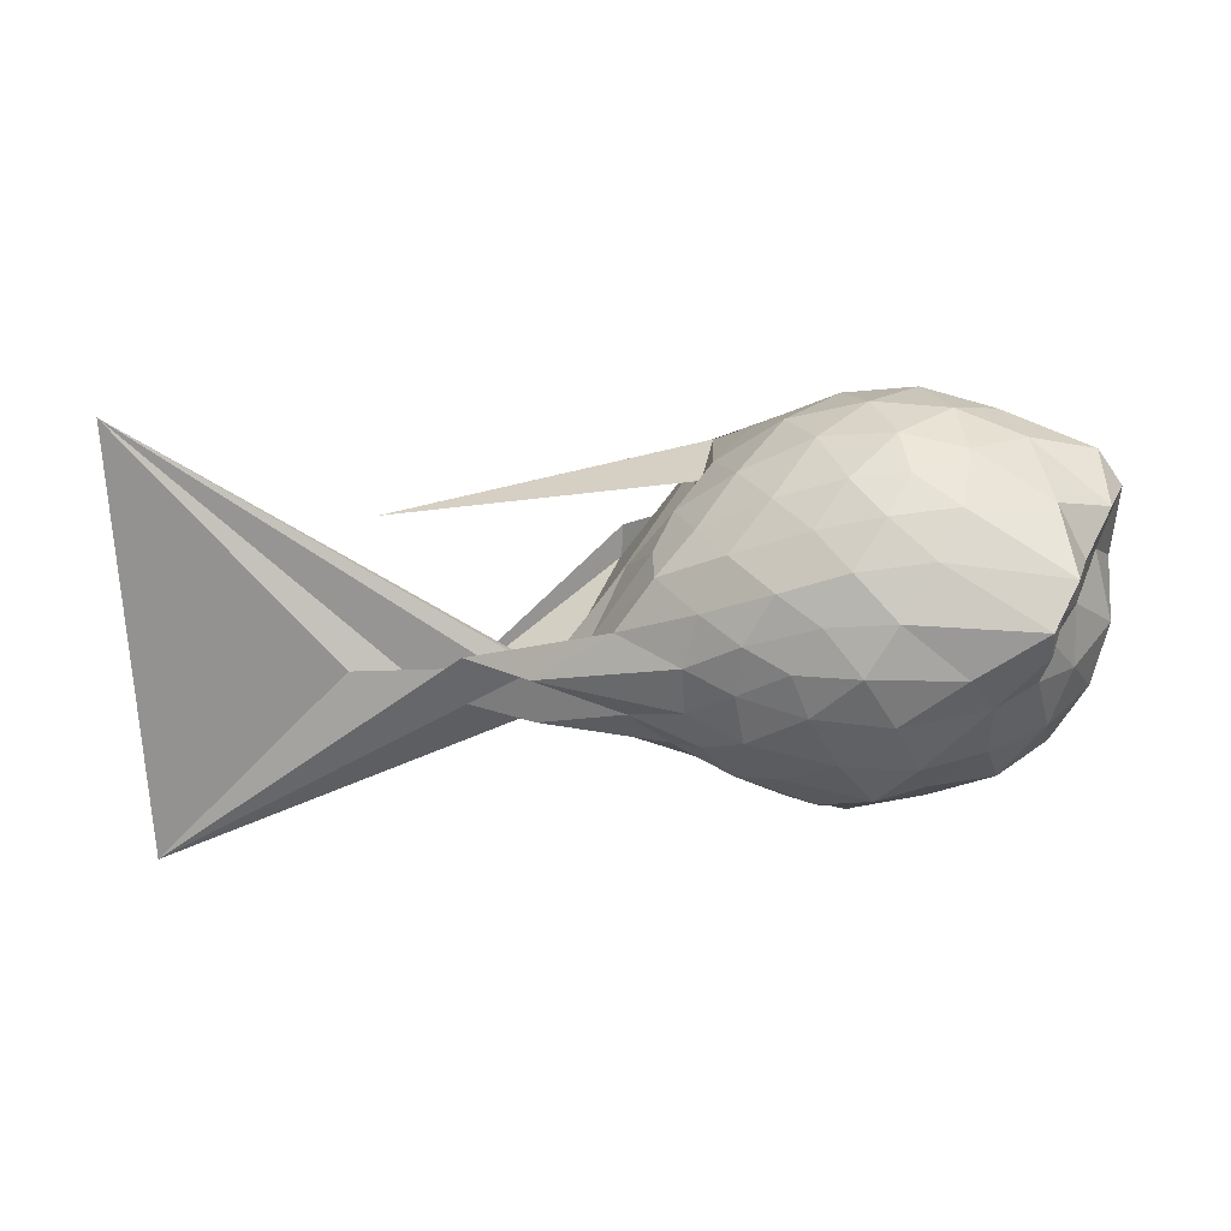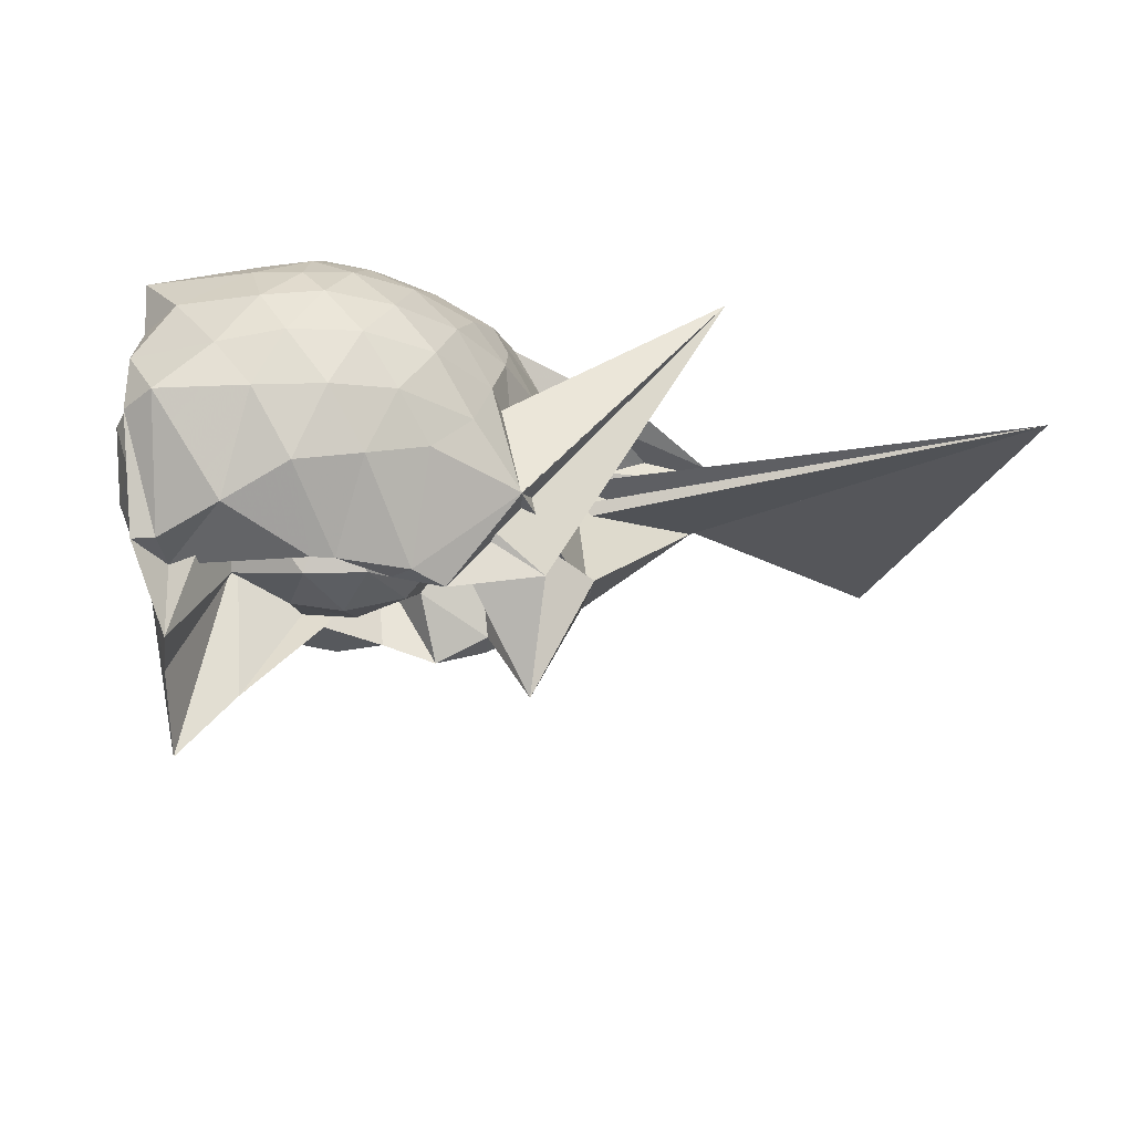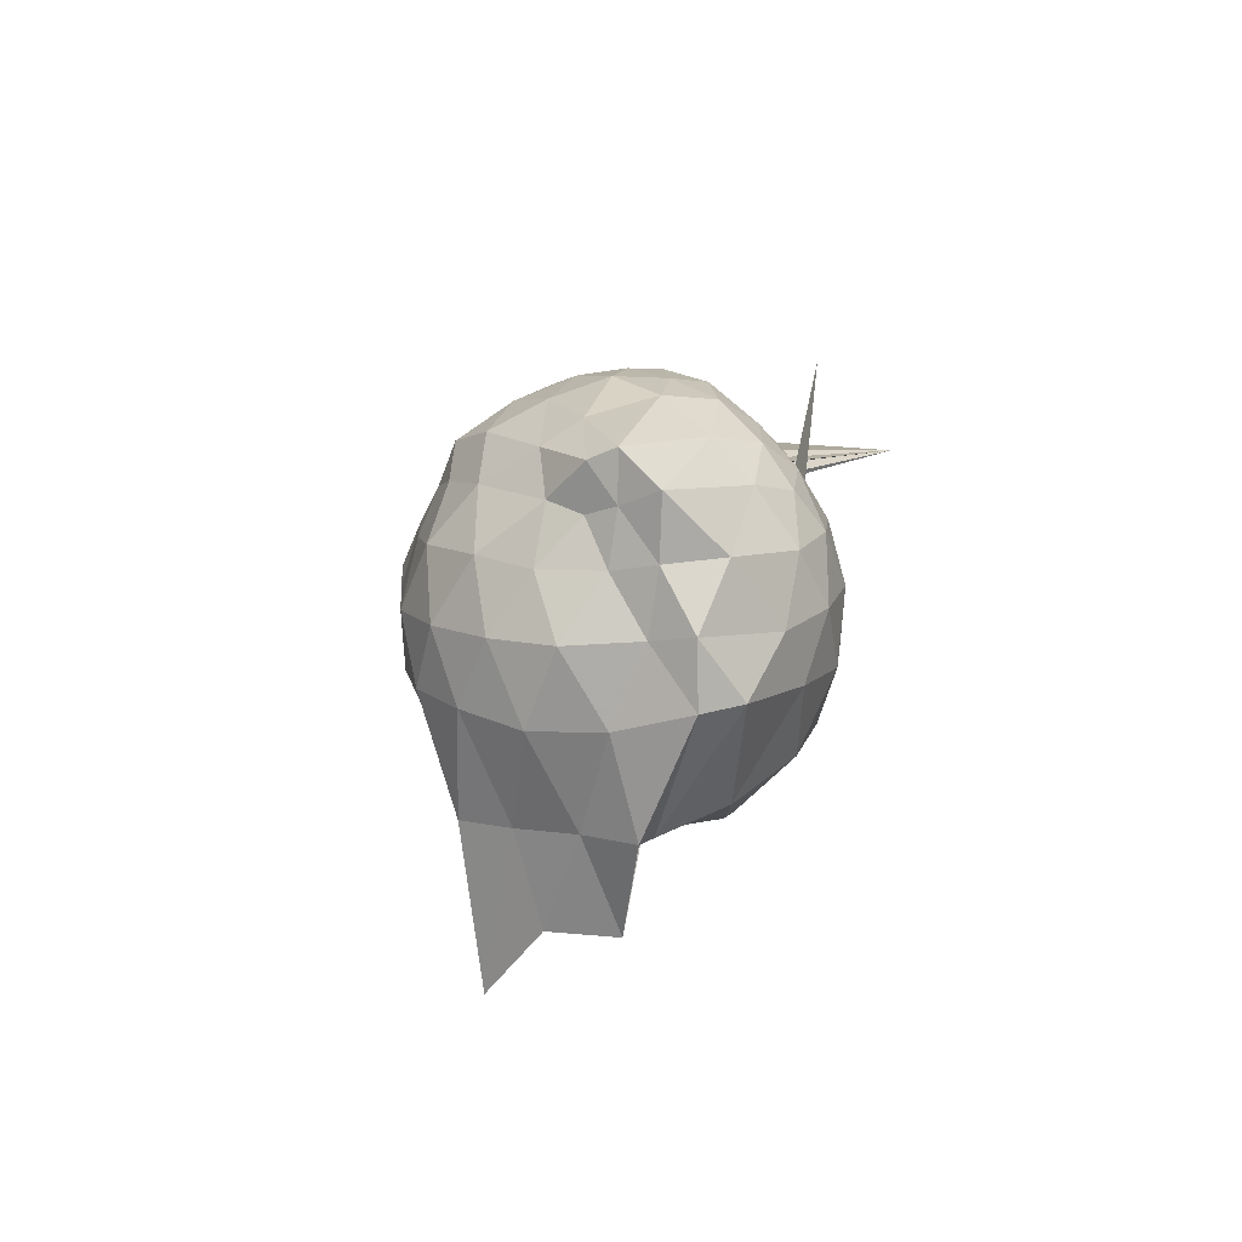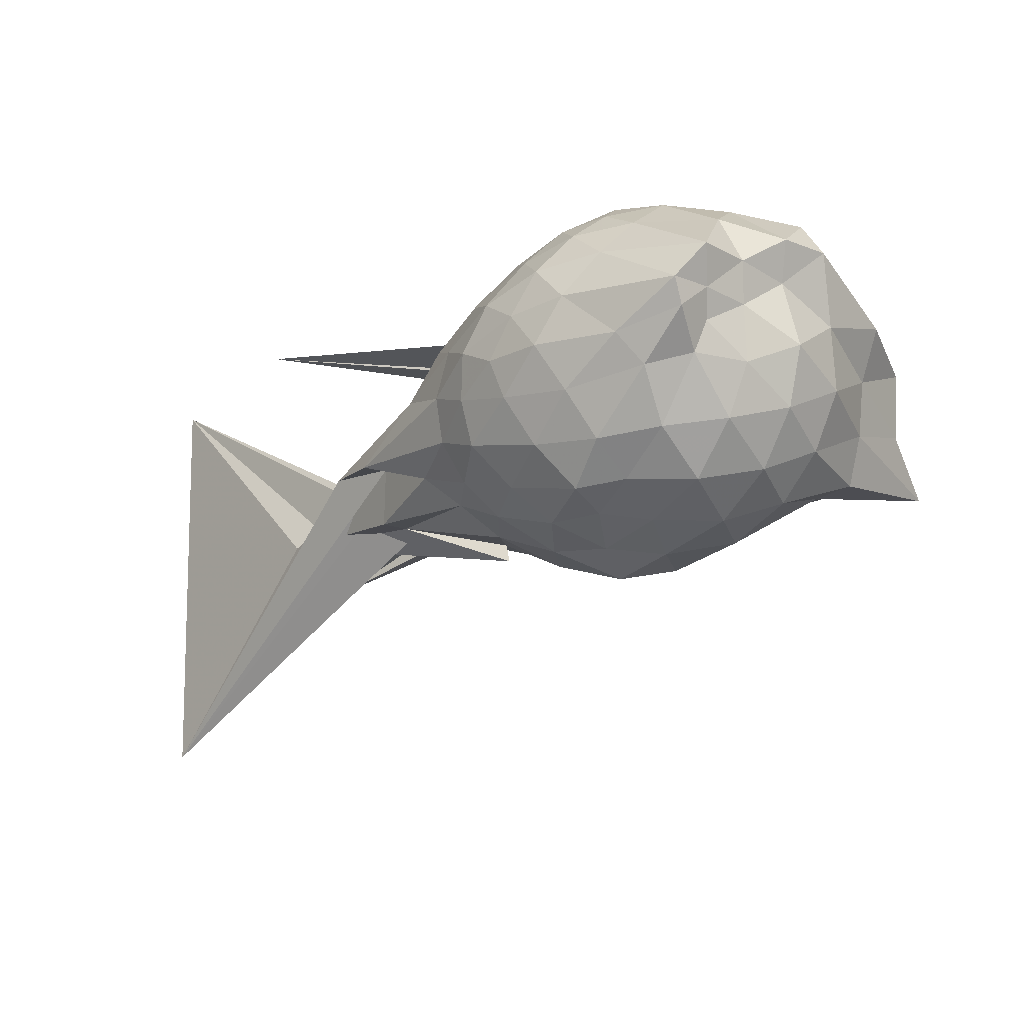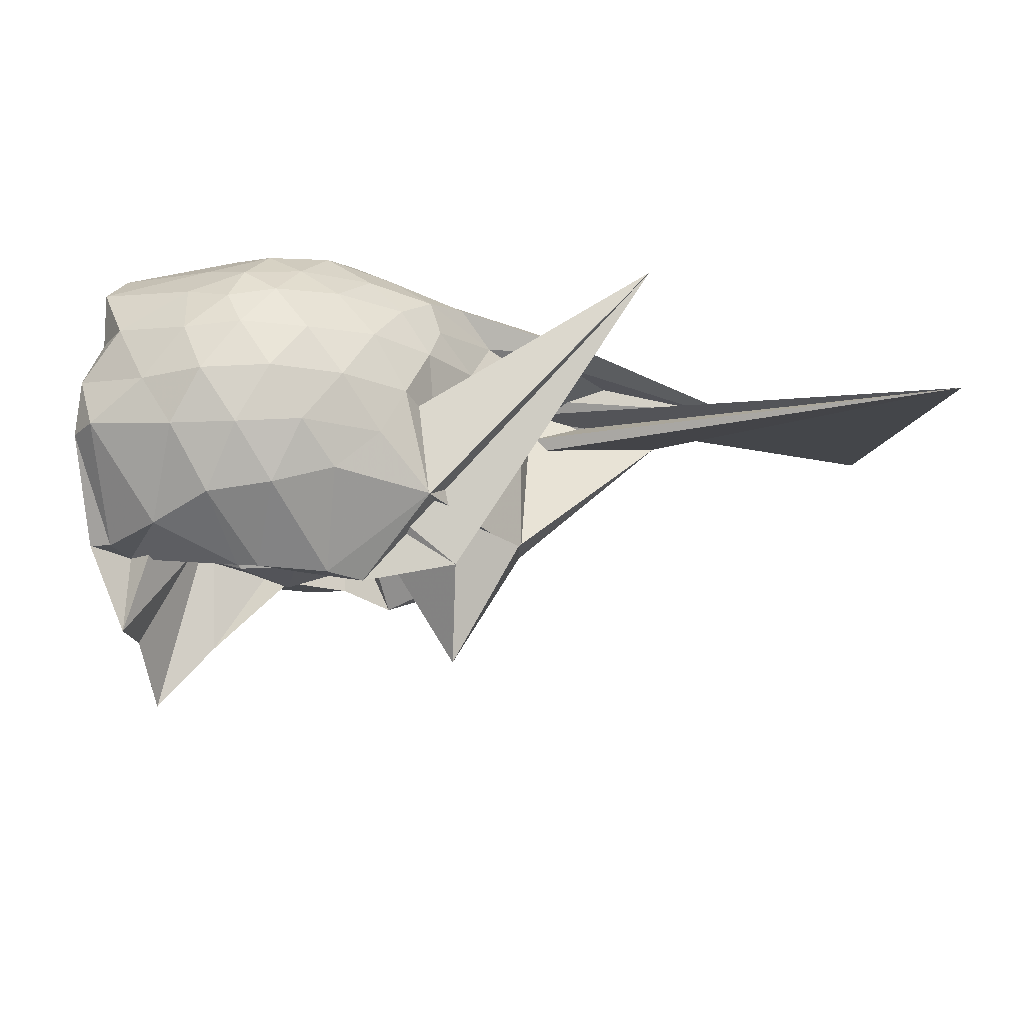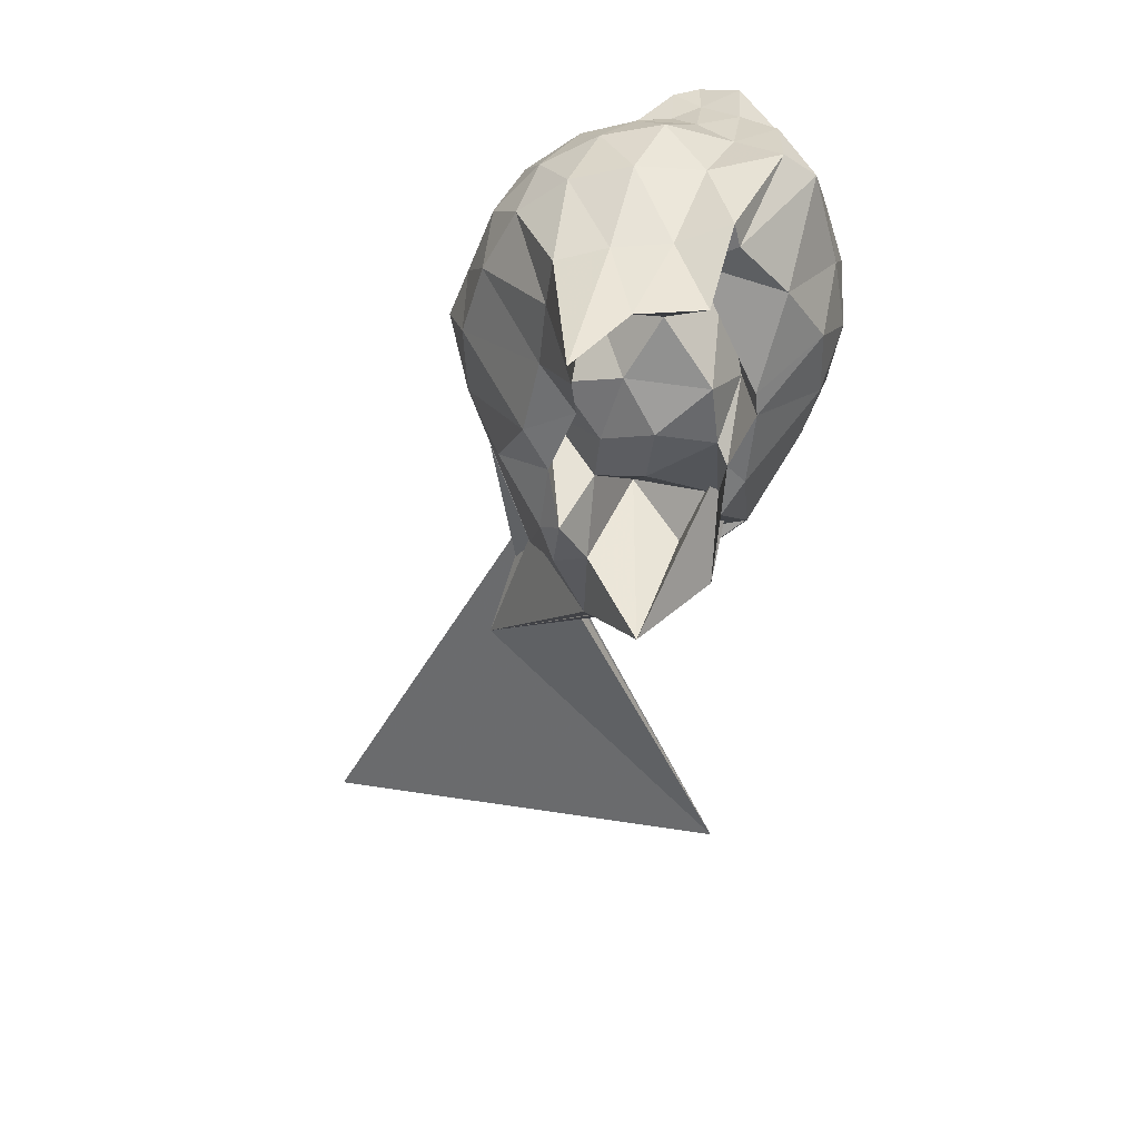
<metadata>
{"format":"obj","ext":"obj","renderer":"f3d","projection":"perspective","resolution":1024,"background":"white","views":[{"elev":21.0,"azim":19.3,"up":"+Y"},{"elev":-29.7,"azim":166.7,"up":"+Z"},{"elev":8.8,"azim":104.7,"up":"+Z"},{"elev":-13.6,"azim":47.4,"up":"+Y"},{"elev":76.8,"azim":-175.7,"up":"+Y"},{"elev":-55.3,"azim":88.1,"up":"+Z"}]}
</metadata>
<code>
v -2.442 -0.3518 0.03776
v -2.455 -0.3406 -1.516
v -1.624 -0.282 -0.3861
v -1.586 -0.1611 -0.3505
v -1.531 -0.004686 -0.2908
v -1.943 0.2027 -0.3087
v -2.137 0.2967 -0.3425
v -2.343 0.2703 -0.2878
v -2.61 0.1766 -0.26
v -2.889 0.02727 -0.2729
v -3.065 -0.0966 -0.3198
v -3.285 -0.4415 -0.2742
v -3.777 -0.5633 -0.2189
v -3.466 -0.5656 -0.2497
v -3.505 -0.8091 -0.2741
v -2.981 -0.8149 -0.2791
v -2.728 -0.9108 -0.2703
v -2.424 -0.988 -0.2949
v -2.217 -0.9714 -0.3659
v -2.024 -0.8678 -0.3296
v -1.811 -0.6945 -0.3159
v -1.655 -0.4184 -0.3442
v -1.574 -0.1901 -0.5554
v -1.548 -0.01717 -0.5267
v -1.657 0.1872 -0.5094
v -1.972 0.3475 -0.5197
v -2.221 0.3906 -0.4866
v -2.511 0.3472 -0.4782
v -2.791 0.1971 -0.4443
v -3.032 0.01732 -0.4634
v -3.219 -0.222 -0.4755
v -3.458 -0.5692 -0.3404
v -5.228 -1.713 -0.3699
v -4.338 -0.7658 -0.4036
v -3.499 -0.8111 -0.3989
v -2.917 -0.9414 -0.4517
v -2.596 -1.054 -0.475
v -2.325 -1.079 -0.5113
v -2.07 -0.9979 -0.5296
v -1.81 -0.8759 -0.5196
v -1.641 -0.6557 -0.5266
v -1.565 -0.4324 -0.5571
v -1.549 -0.05521 -0.7706
v -1.501 0.117 -0.7443
v -1.812 0.335 -0.7632
v -2.077 0.4288 -0.7223
v -2.376 0.4336 -0.6878
v -2.684 0.3404 -0.6772
v -2.951 0.1506 -0.6825
v -3.079 -0.04958 -0.7775
v -3.458 -0.5671 -0.5982
v -3.502 -0.816 -0.4763
v -5.419 0.1366 -0.4773
v -3.06 -0.9974 -0.6414
v -3.087 -0.9197 -0.6478
v -2.774 -1.063 -0.6807
v -2.401 -1.175 -0.676
v -2.174 -1.098 -0.7167
v -1.885 -0.998 -0.7551
v -1.672 -0.8177 -0.7682
v -1.536 -0.5841 -0.7797
v -1.478 -0.3315 -0.7864
v -1.5 0.1198 -0.9875
v -1.594 0.2569 -0.9638
v -1.963 0.3707 -0.9649
v -2.253 0.4301 -0.9512
v -2.533 0.392 -0.9075
v -2.863 0.2361 -0.9004
v -3.089 0.094 -1.128
v -3.089 0.09478 -1.127
v -3.507 -0.4747 -1.244
v -4.12 -0.9868 -0.5608
v -3.497 -0.8111 -0.6739
v -3.51 -0.8139 -0.7175
v -2.894 -0.9979 -0.8728
v -2.632 -1.088 -0.902
v -2.33 -1.112 -0.9448
v -2.025 -1.033 -0.9871
v -1.77 -0.9043 -1
v -1.613 -0.7079 -1.029
v -1.527 -0.4569 -1.075
v -1.54 -0.1777 -1.067
v -1.677 -0.06421 -1.436
v -1.898 0.1434 -1.362
v -2.143 0.3122 -1.242
v -2.423 0.332 -1.183
v -2.683 0.2875 -1.087
v -3.094 0.09359 -1.127
v -4.001 0.03803 -0.004986
v -2.624 0.06644 -0.9998
v -3.497 -0.336 -1.243
v -3.5 -0.5767 -1.25
v -3.116 -0.7171 -1.435
v -2.949 -0.7758 -1.437
v -2.745 -0.9537 -1.22
v -2.496 -0.8545 -1.436
v -2.196 -0.7976 -1.438
v -1.941 -0.7798 -1.437
v -1.757 -0.7583 -1.437
v -1.695 -0.548 -1.437
v -1.669 -0.3109 -1.437
v -1.581 -0.09073 -1.438
v -1.594 -0.268 -0.2084
v -1.586 -0.1609 -0.1637
v -1.989 0.04848 -0.1575
v -2.181 0.1803 -0.1913
v -2.426 0.1165 -0.145
v -2.73 -0.005913 -0.1343
v -3.007 -0.1352 -0.1699
v -3.145 -0.3461 -0.1238
v -3.469 -0.5758 -0.1255
v -3.114 -0.6845 -0.1844
v -2.825 -0.7627 -0.1631
v -2.523 -0.8411 -0.1559
v -2.191 -0.8995 -0.2063
v -2.021 -0.7322 -0.1589
v -1.778 -0.474 -0.1856
v -1.846 -0.3433 -0.09213
v -2.084 -0.1445 -0.03185
v -2.261 0.01259 -0.05455
v -2.518 -0.08079 -0.01048
v -2.807 -0.2067 -0.05189
v -2.855 -0.4091 -0.02661
v -2.859 -0.5957 -0.06598
v -2.625 -0.6633 -0.02734
v -2.291 -0.72 -0.07245
v -2.088 -0.5362 -0.0501
v -2.19 -0.3406 0.0233
v -2.344 -0.1765 0.009859
v -2.622 -0.2747 0.02825
v -2.65 -0.4698 0.0104
v -2.382 -0.5171 0.01366
v -1.742 -0.2299 -1.457
v -2.268 0.03837 -1.501
v -2.363 0.05085 -1.5
v -2.667 0.02879 -1.499
v -2.82 -0.05747 -1.512
v -3.225 -0.06256 -1.406
v -3.235 -0.3795 -1.8
v -3.095 -0.5796 -1.437
v -2.897 -0.6999 -1.522
v -2.676 -0.7498 -1.436
v -2.413 -0.6477 -1.436
v -2.089 -0.6781 -1.775
v -1.851 -0.7021 -2.064
v -1.775 -0.4687 -1.804
v -1.753 -0.1894 -1.799
v -1.932 -0.08923 -1.076
v -2.322 0.003259 -1.254
v -2.598 -0.04708 -1.5
v -2.9 -0.04733 -1.228
v -2.996 -0.3862 -0.9839
v -2.8 -0.559 -1.272
v -2.638 -0.7563 -1.043
v -2.326 -0.7171 -1.35
v -2.028 -0.6102 -1.112
v -1.995 -0.3279 -1.405
v -2.261 -0.1276 -1.485
v -2.512 -0.08998 -1.467
v -2.707 -0.3591 -1.416
v -2.533 -0.5493 -1.427
v -2.249 -0.4714 -1.438
f 3 23 4
f 4 23 24
f 4 24 5
f 5 24 25
f 5 25 6
f 6 25 26
f 6 26 7
f 7 26 27
f 7 27 8
f 8 27 28
f 8 28 9
f 9 28 29
f 9 29 10
f 10 29 30
f 10 30 11
f 11 30 31
f 11 31 12
f 12 31 32
f 12 32 13
f 13 32 33
f 13 33 14
f 14 33 34
f 14 34 15
f 15 34 35
f 15 35 16
f 16 35 36
f 16 36 17
f 17 36 37
f 17 37 18
f 18 37 38
f 18 38 19
f 19 38 39
f 19 39 20
f 20 39 40
f 20 40 21
f 21 40 41
f 21 41 22
f 22 41 42
f 22 42 3
f 3 42 23
f 23 43 24
f 24 43 44
f 24 44 25
f 25 44 45
f 25 45 26
f 26 45 46
f 26 46 27
f 27 46 47
f 27 47 28
f 28 47 48
f 28 48 29
f 29 48 49
f 29 49 30
f 30 49 50
f 30 50 31
f 31 50 51
f 31 51 32
f 32 51 52
f 32 52 33
f 33 52 53
f 33 53 34
f 34 53 54
f 34 54 35
f 35 54 55
f 35 55 36
f 36 55 56
f 36 56 37
f 37 56 57
f 37 57 38
f 38 57 58
f 38 58 39
f 39 58 59
f 39 59 40
f 40 59 60
f 40 60 41
f 41 60 61
f 41 61 42
f 42 61 62
f 42 62 23
f 23 62 43
f 43 63 44
f 44 63 64
f 44 64 45
f 45 64 65
f 45 65 46
f 46 65 66
f 46 66 47
f 47 66 67
f 47 67 48
f 48 67 68
f 48 68 49
f 49 68 69
f 49 69 50
f 50 69 70
f 50 70 51
f 51 70 71
f 51 71 52
f 52 71 72
f 52 72 53
f 53 72 73
f 53 73 54
f 54 73 74
f 54 74 55
f 55 74 75
f 55 75 56
f 56 75 76
f 56 76 57
f 57 76 77
f 57 77 58
f 58 77 78
f 58 78 59
f 59 78 79
f 59 79 60
f 60 79 80
f 60 80 61
f 61 80 81
f 61 81 62
f 62 81 82
f 62 82 43
f 43 82 63
f 63 83 64
f 64 83 84
f 64 84 65
f 65 84 85
f 65 85 66
f 66 85 86
f 66 86 67
f 67 86 87
f 67 87 68
f 68 87 88
f 68 88 69
f 69 88 89
f 69 89 70
f 70 89 90
f 70 90 71
f 71 90 91
f 71 91 72
f 72 91 92
f 72 92 73
f 73 92 93
f 73 93 74
f 74 93 94
f 74 94 75
f 75 94 95
f 75 95 76
f 76 95 96
f 76 96 77
f 77 96 97
f 77 97 78
f 78 97 98
f 78 98 79
f 79 98 99
f 79 99 80
f 80 99 100
f 80 100 81
f 81 100 101
f 81 101 82
f 82 101 102
f 82 102 63
f 63 102 83
f 103 104 118
f 104 119 118
f 104 105 119
f 105 120 119
f 105 106 120
f 106 107 120
f 107 121 120
f 107 108 121
f 108 122 121
f 108 109 122
f 109 110 122
f 110 123 122
f 110 111 123
f 111 124 123
f 111 112 124
f 112 113 124
f 113 125 124
f 113 114 125
f 114 126 125
f 114 115 126
f 115 116 126
f 116 127 126
f 116 117 127
f 117 118 127
f 117 103 118
f 118 119 128
f 119 129 128
f 119 120 129
f 120 121 129
f 121 130 129
f 121 122 130
f 122 123 130
f 123 131 130
f 123 124 131
f 124 125 131
f 125 132 131
f 125 126 132
f 126 127 132
f 127 128 132
f 127 118 128
f 133 148 134
f 134 148 149
f 134 149 135
f 135 149 150
f 135 150 136
f 136 150 137
f 137 150 151
f 137 151 138
f 138 151 152
f 138 152 139
f 139 152 140
f 140 152 153
f 140 153 141
f 141 153 154
f 141 154 142
f 142 154 143
f 143 154 155
f 143 155 144
f 144 155 156
f 144 156 145
f 145 156 146
f 146 156 157
f 146 157 147
f 147 157 148
f 147 148 133
f 148 158 149
f 149 158 159
f 149 159 150
f 150 159 151
f 151 159 160
f 151 160 152
f 152 160 153
f 153 160 161
f 153 161 154
f 154 161 155
f 155 161 162
f 155 162 156
f 156 162 157
f 157 162 158
f 157 158 148
f 3 4 103
f 103 4 104
f 4 5 104
f 104 5 105
f 5 6 105
f 105 6 106
f 6 7 106
f 7 8 106
f 106 8 107
f 8 9 107
f 107 9 108
f 9 10 108
f 108 10 109
f 10 11 109
f 11 12 109
f 109 12 110
f 12 13 110
f 110 13 111
f 13 14 111
f 111 14 112
f 14 15 112
f 15 16 112
f 112 16 113
f 16 17 113
f 113 17 114
f 17 18 114
f 114 18 115
f 18 19 115
f 19 20 115
f 115 20 116
f 20 21 116
f 116 21 117
f 21 22 117
f 117 22 103
f 22 3 103
f 83 133 84
f 84 133 134
f 84 134 85
f 85 134 135
f 85 135 86
f 86 135 136
f 86 136 87
f 87 136 88
f 88 136 137
f 88 137 89
f 89 137 138
f 89 138 90
f 90 138 139
f 90 139 91
f 91 139 92
f 92 139 140
f 92 140 93
f 93 140 141
f 93 141 94
f 94 141 142
f 94 142 95
f 95 142 96
f 96 142 143
f 96 143 97
f 97 143 144
f 97 144 98
f 98 144 145
f 98 145 99
f 99 145 100
f 100 145 146
f 100 146 101
f 101 146 147
f 101 147 102
f 102 147 133
f 102 133 83
f 128 129 1
f 129 130 1
f 130 131 1
f 131 132 1
f 132 128 1
f 159 158 2
f 160 159 2
f 161 160 2
f 162 161 2
f 158 162 2

</code>
